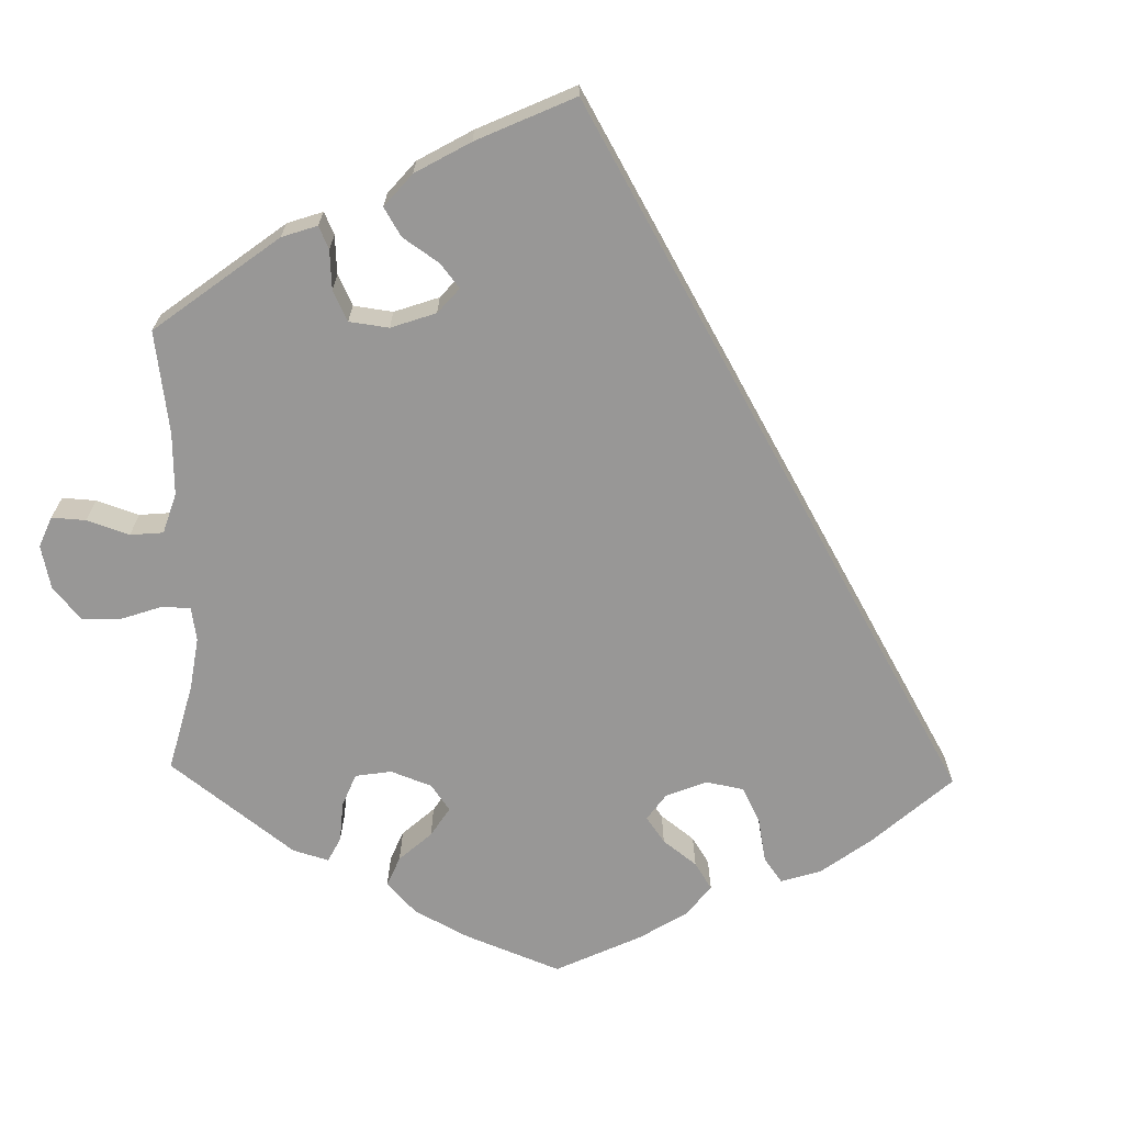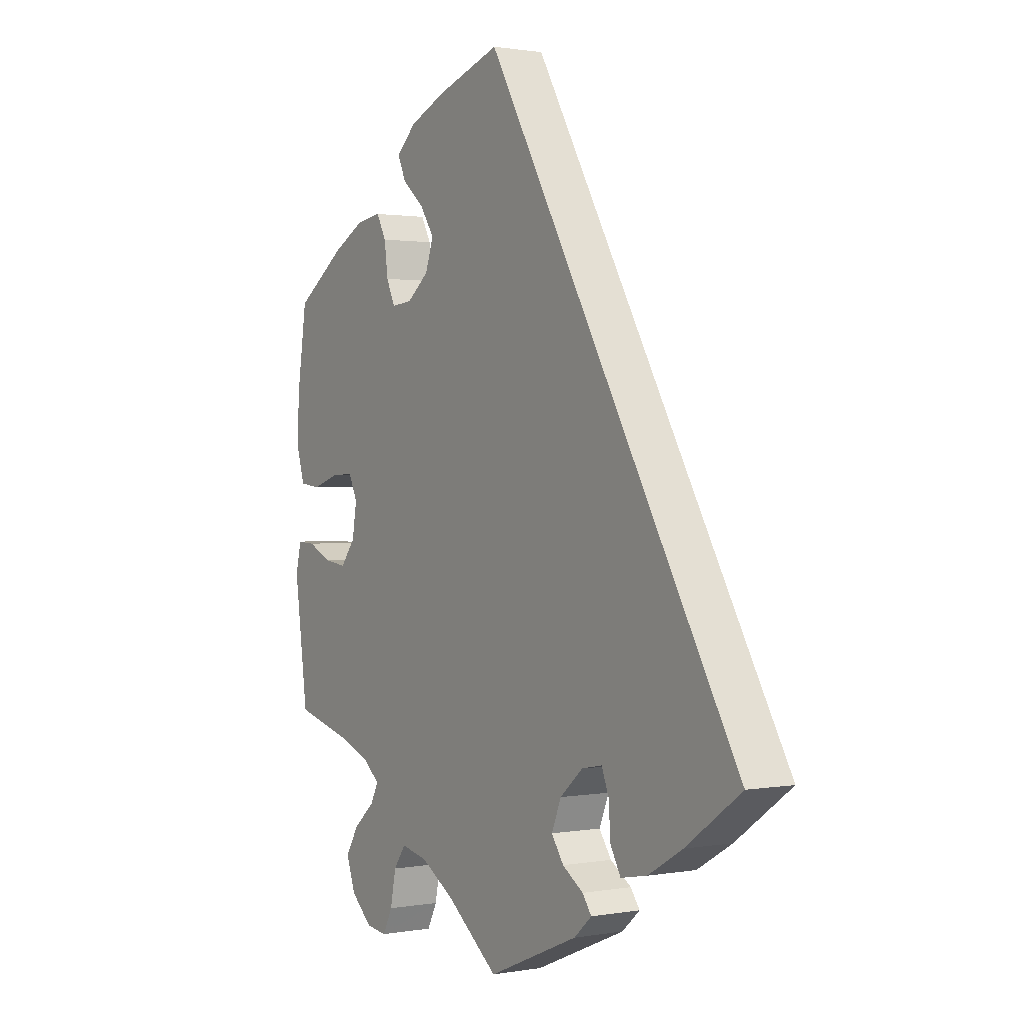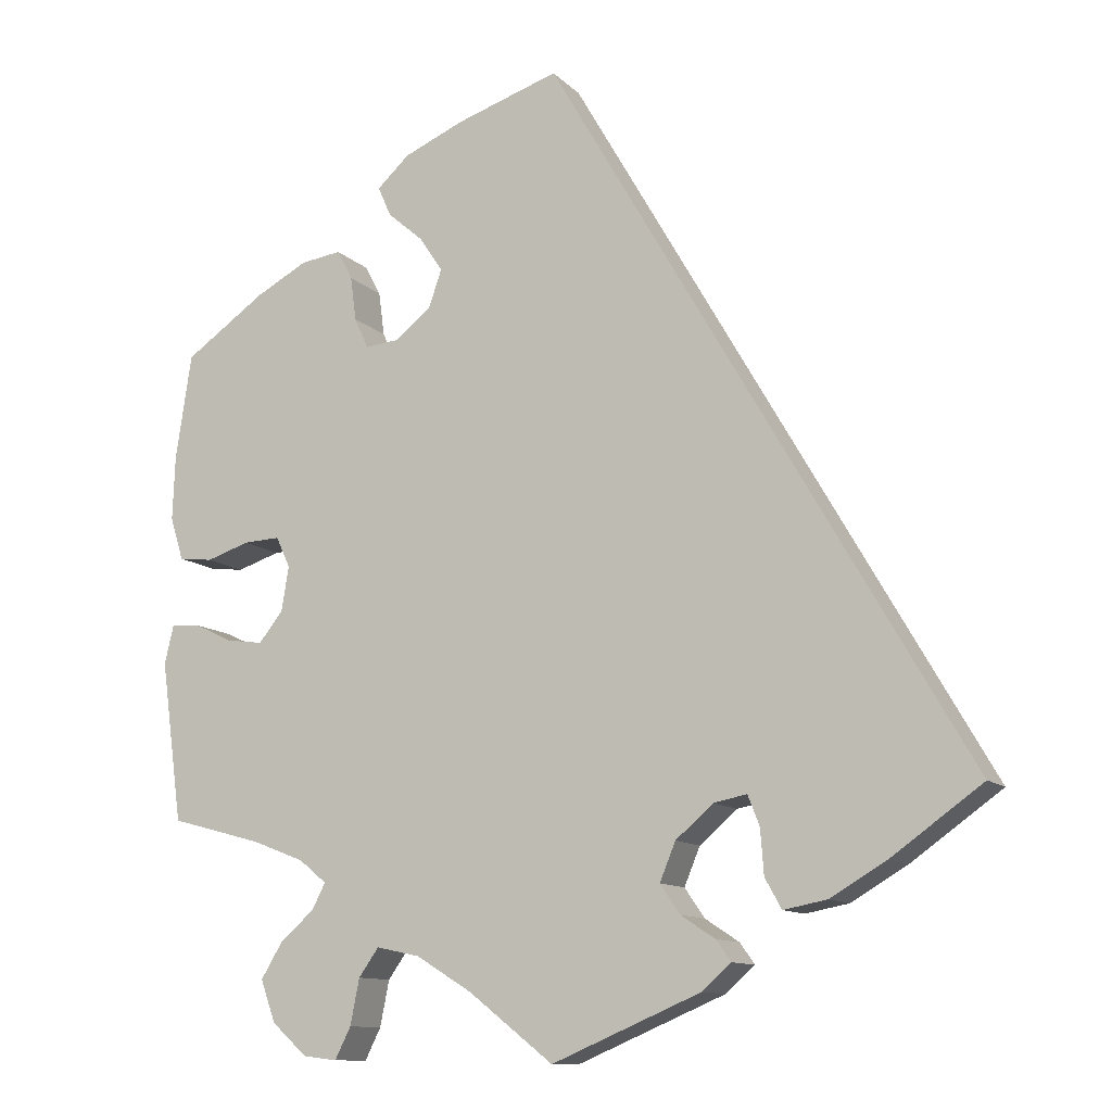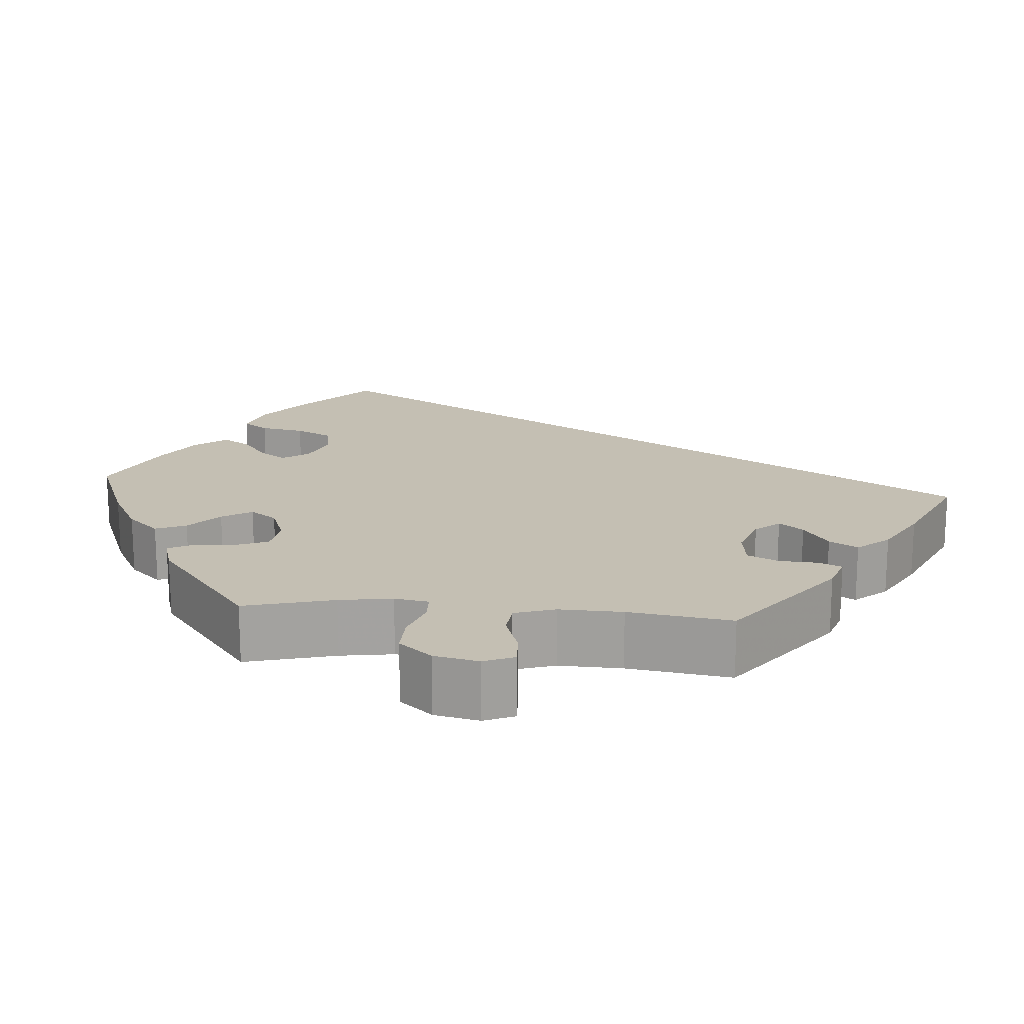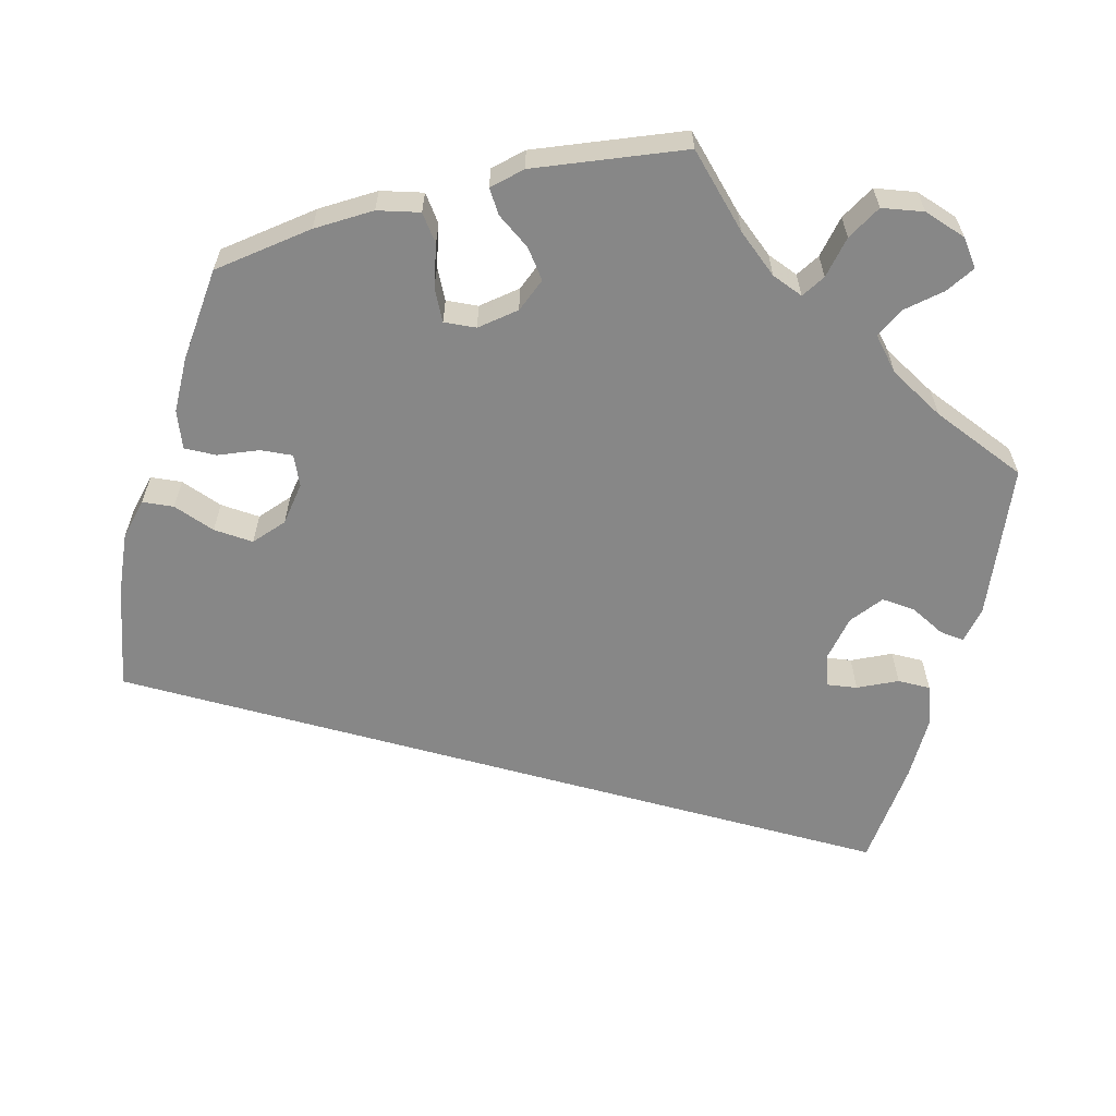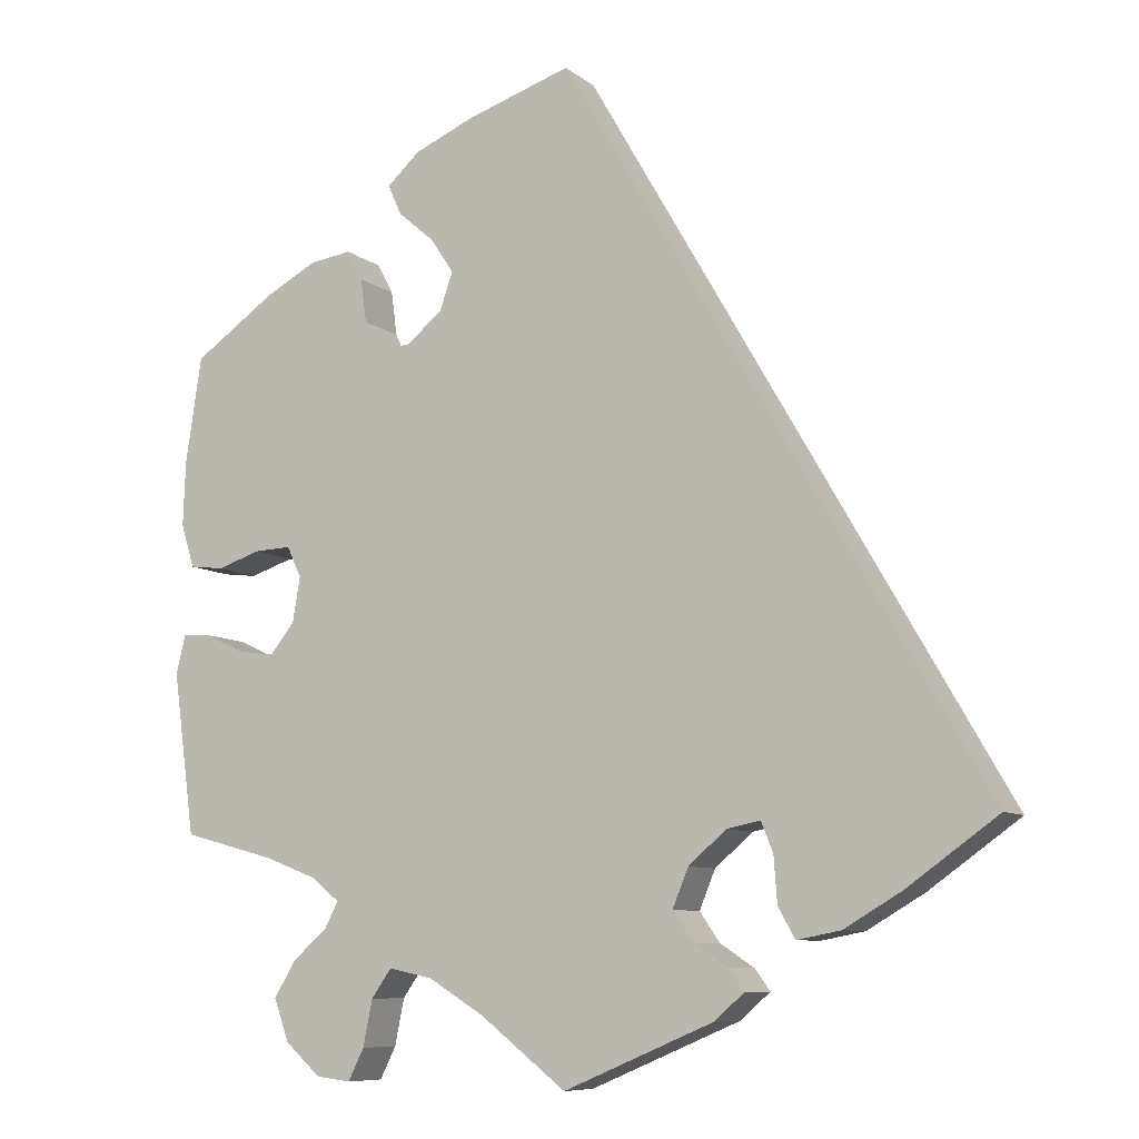
<metadata>
{"format":"obj","ext":"obj","renderer":"f3d","projection":"perspective","resolution":1024,"background":"white","views":[{"elev":-68.3,"azim":-121.3,"up":"+Y"},{"elev":1.1,"azim":-122.9,"up":"+Z"},{"elev":-11.4,"azim":-154.5,"up":"+Z"},{"elev":17.7,"azim":154.8,"up":"+Y"},{"elev":-62.4,"azim":104.7,"up":"+Y"},{"elev":-8.6,"azim":-152.7,"up":"+Z"}]}
</metadata>
<code>
v -0.001 0.07 0.578
v 0.124 0.07 0.537
v 0.196 0.07 0.506
v 0.235 0.07 0.47
v 0.219 0.07 0.434
v 0.176 0.07 0.397
v 0.148 0.07 0.355
v 0.164 0.07 0.309
v 0.207 0.07 0.275
v 0.248 0.07 0.271
v 0.265 0.07 0.308
v 0.272 0.07 0.361
v 0.291 0.07 0.397
v 0.34 0.07 0.39
v 0.402 0.07 0.357
v 0.5 0.07 0.289
v 0.519 0.07 0.162
v 0.522 0.07 0.085
v 0.506 0.07 0.033
v 0.465 0.07 0.028
v 0.413 0.07 0.045
v 0.369 0.07 0.047
v 0.352 0.07 0.01
v 0.361 0.07 -0.044
v 0.39 0.07 -0.08
v 0.434 0.07 -0.074
v 0.48 0.07 -0.052
v 0.515 0.07 -0.05
v 0.526 0.07 -0.096
v 0.5 0.07 -0.289
v 0.389 0.07 -0.319
v 0.327 0.07 -0.343
v 0.294 0.07 -0.37
v 0.31 0.07 -0.401
v 0.351 0.07 -0.437
v 0.377 0.07 -0.48
v 0.359 0.07 -0.53
v 0.317 0.07 -0.568
v 0.276 0.07 -0.573
v 0.257 0.07 -0.535
v 0.246 0.07 -0.48
v 0.222 0.07 -0.446
v 0.17 0.07 -0.457
v 0.103 0.07 -0.498
v 0.001 0.07 -0.578
v -0.178 0.07 -0.502
v -0.213 0.07 -0.471
v -0.195 0.07 -0.446
v -0.154 0.07 -0.419
v -0.13 0.07 -0.384
v -0.149 0.07 -0.338
v -0.194 0.07 -0.299
v -0.234 0.07 -0.291
v -0.248 0.07 -0.327
v -0.252 0.07 -0.381
v -0.272 0.07 -0.417
v -0.324 0.07 -0.407
v -0.392 0.07 -0.367
v -0.501 0.07 -0.289
v -0.001 0 0.578
v 0.124 0 0.537
v 0.196 0 0.506
v 0.235 0 0.47
v 0.219 0 0.434
v 0.176 0 0.397
v 0.148 0 0.355
v 0.164 0 0.309
v 0.207 0 0.275
v 0.248 0 0.271
v 0.265 0 0.308
v 0.272 0 0.361
v 0.291 0 0.397
v 0.34 0 0.39
v 0.402 0 0.357
v 0.5 0 0.289
v 0.519 0 0.162
v 0.522 0 0.085
v 0.506 0 0.033
v 0.465 0 0.028
v 0.413 0 0.045
v 0.369 0 0.047
v 0.352 0 0.01
v 0.361 0 -0.044
v 0.39 0 -0.08
v 0.434 0 -0.074
v 0.48 0 -0.052
v 0.515 0 -0.05
v 0.526 0 -0.096
v 0.5 0 -0.289
v 0.389 0 -0.319
v 0.327 0 -0.343
v 0.294 0 -0.37
v 0.31 0 -0.401
v 0.351 0 -0.437
v 0.377 0 -0.48
v 0.359 0 -0.53
v 0.317 0 -0.568
v 0.276 0 -0.573
v 0.257 0 -0.535
v 0.246 0 -0.48
v 0.222 0 -0.446
v 0.17 0 -0.457
v 0.103 0 -0.498
v 0.001 0 -0.578
v -0.178 0 -0.502
v -0.213 0 -0.471
v -0.195 0 -0.446
v -0.154 0 -0.419
v -0.13 0 -0.384
v -0.149 0 -0.338
v -0.194 0 -0.299
v -0.234 0 -0.291
v -0.248 0 -0.327
v -0.252 0 -0.381
v -0.272 0 -0.417
v -0.324 0 -0.407
v -0.392 0 -0.367
v -0.501 0 -0.289
f 54 55 56 57
f 53 54 57 58
f 46 47 48 49
f 44 45 46 49
f 43 44 49 50
f 42 43 50 51
f 38 39 40 41
f 38 41 42
f 37 38 42
f 34 35 36 37
f 33 34 37 42
f 28 29 30 31
f 26 27 28 31
f 25 26 31 32
f 24 25 32 33
f 18 19 20 21
f 18 21 22
f 17 18 22
f 16 17 22
f 15 16 22
f 14 15 22 23
f 11 12 13 14
f 10 11 14 23
f 3 4 5 6
f 3 6 7
f 2 3 7
f 1 2 7
f 53 58 59 1
f 33 42 51 52
f 9 10 23 24
f 8 9 24 33
f 8 33 52 53
f 1 7 8 53
f 116 115 114 113
f 117 116 113 112
f 108 107 106 105
f 108 105 104 103
f 109 108 103 102
f 110 109 102 101
f 100 99 98 97
f 101 100 97
f 101 97 96
f 96 95 94 93
f 101 96 93 92
f 90 89 88 87
f 90 87 86 85
f 91 90 85 84
f 92 91 84 83
f 80 79 78 77
f 81 80 77
f 81 77 76
f 81 76 75
f 81 75 74
f 82 81 74 73
f 73 72 71 70
f 82 73 70 69
f 65 64 63 62
f 66 65 62
f 66 62 61
f 66 61 60
f 60 118 117 112
f 111 110 101 92
f 83 82 69 68
f 92 83 68 67
f 112 111 92 67
f 112 67 66 60
f 1 60 61 2
f 2 61 62 3
f 3 62 63 4
f 4 63 64 5
f 5 64 65 6
f 6 65 66 7
f 7 66 67 8
f 8 67 68 9
f 9 68 69 10
f 10 69 70 11
f 11 70 71 12
f 12 71 72 13
f 13 72 73 14
f 14 73 74 15
f 15 74 75 16
f 16 75 76 17
f 17 76 77 18
f 18 77 78 19
f 19 78 79 20
f 20 79 80 21
f 21 80 81 22
f 22 81 82 23
f 23 82 83 24
f 24 83 84 25
f 25 84 85 26
f 26 85 86 27
f 27 86 87 28
f 28 87 88 29
f 29 88 89 30
f 30 89 90 31
f 31 90 91 32
f 32 91 92 33
f 33 92 93 34
f 34 93 94 35
f 35 94 95 36
f 36 95 96 37
f 37 96 97 38
f 38 97 98 39
f 39 98 99 40
f 40 99 100 41
f 41 100 101 42
f 42 101 102 43
f 43 102 103 44
f 44 103 104 45
f 45 104 105 46
f 46 105 106 47
f 47 106 107 48
f 48 107 108 49
f 49 108 109 50
f 50 109 110 51
f 51 110 111 52
f 52 111 112 53
f 53 112 113 54
f 54 113 114 55
f 55 114 115 56
f 56 115 116 57
f 57 116 117 58
f 58 117 118 59
f 59 118 60 1

</code>
